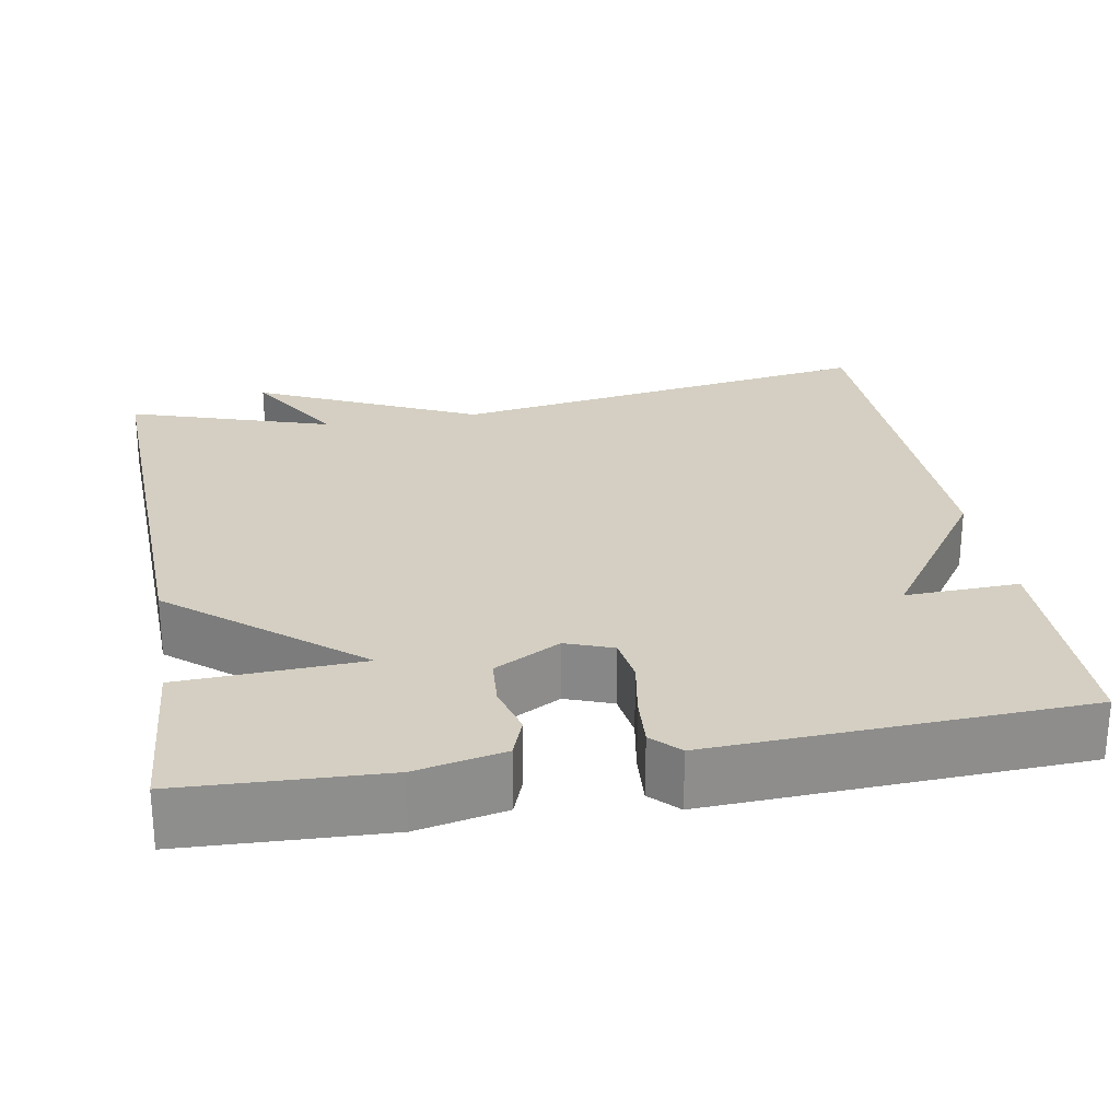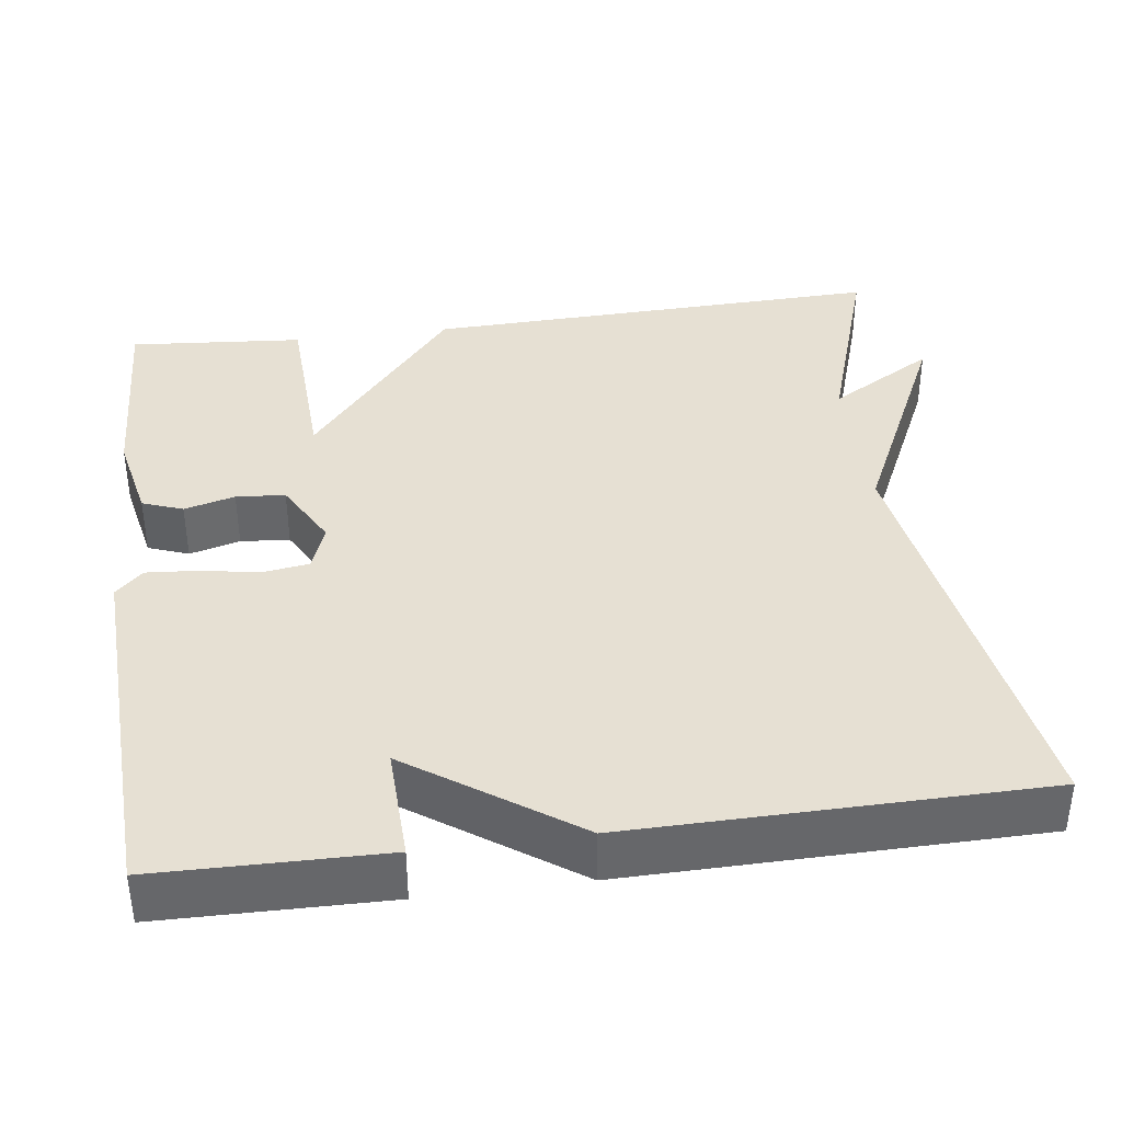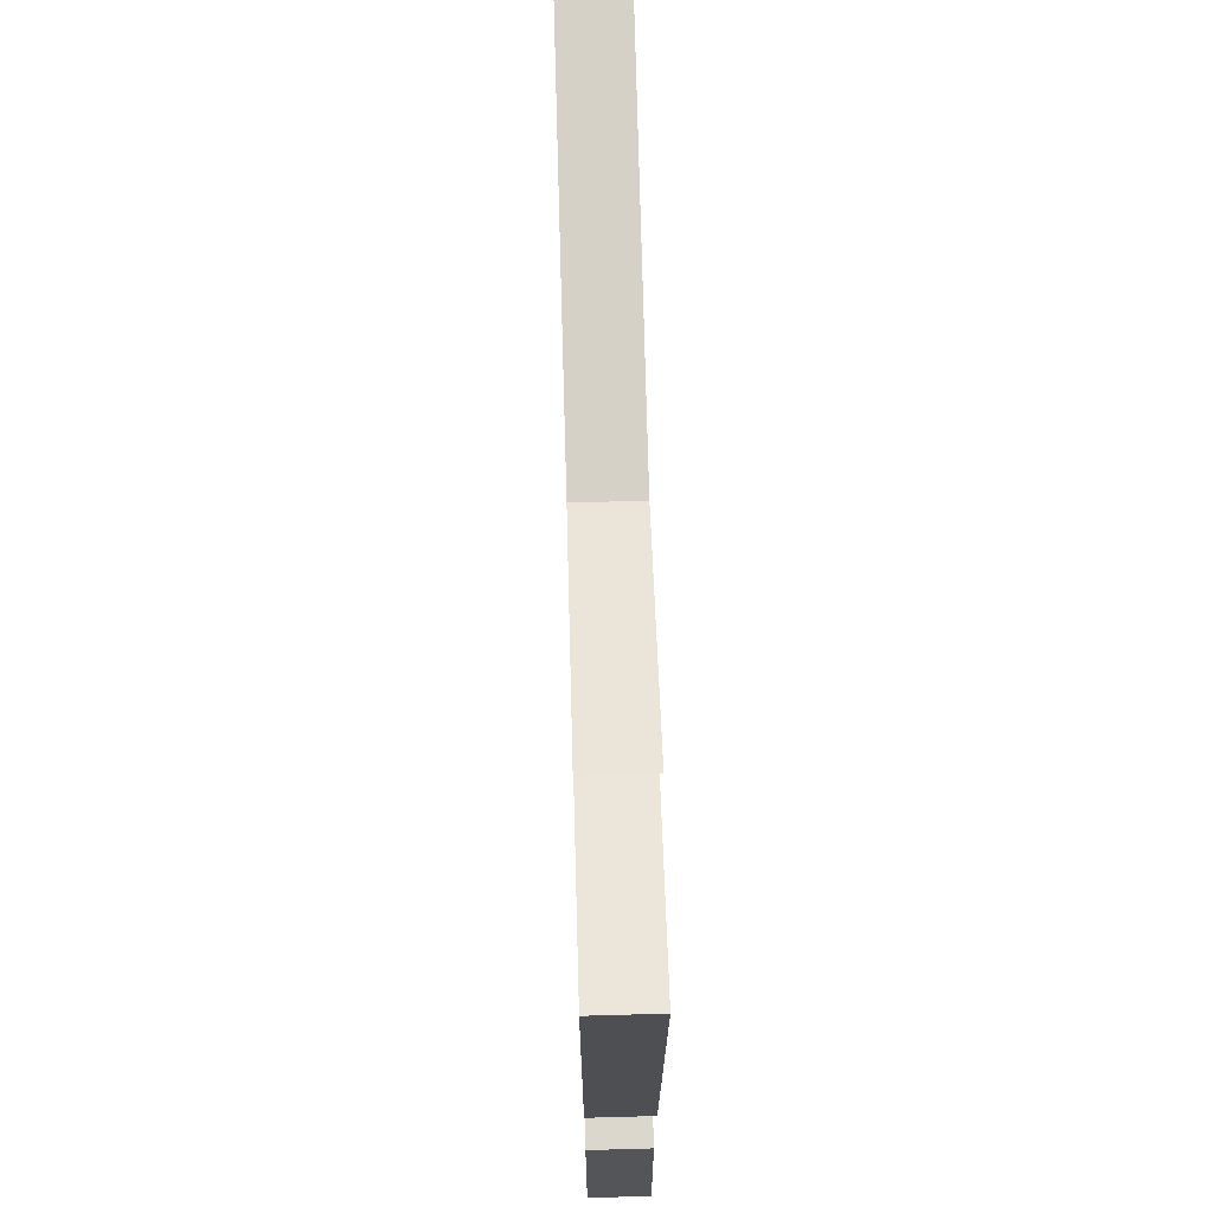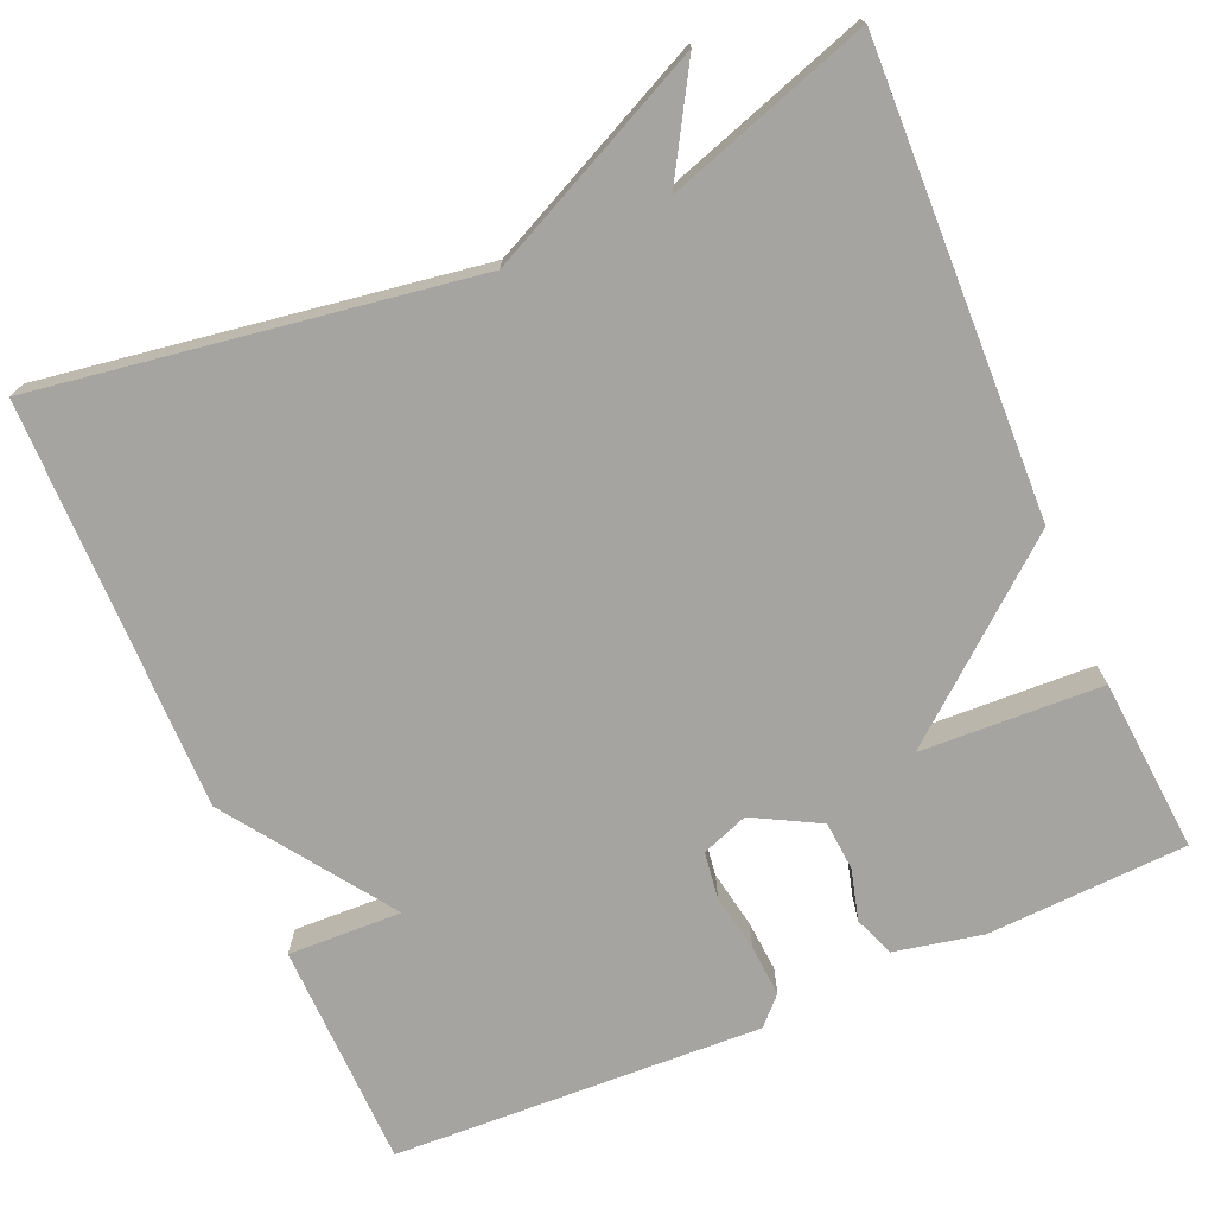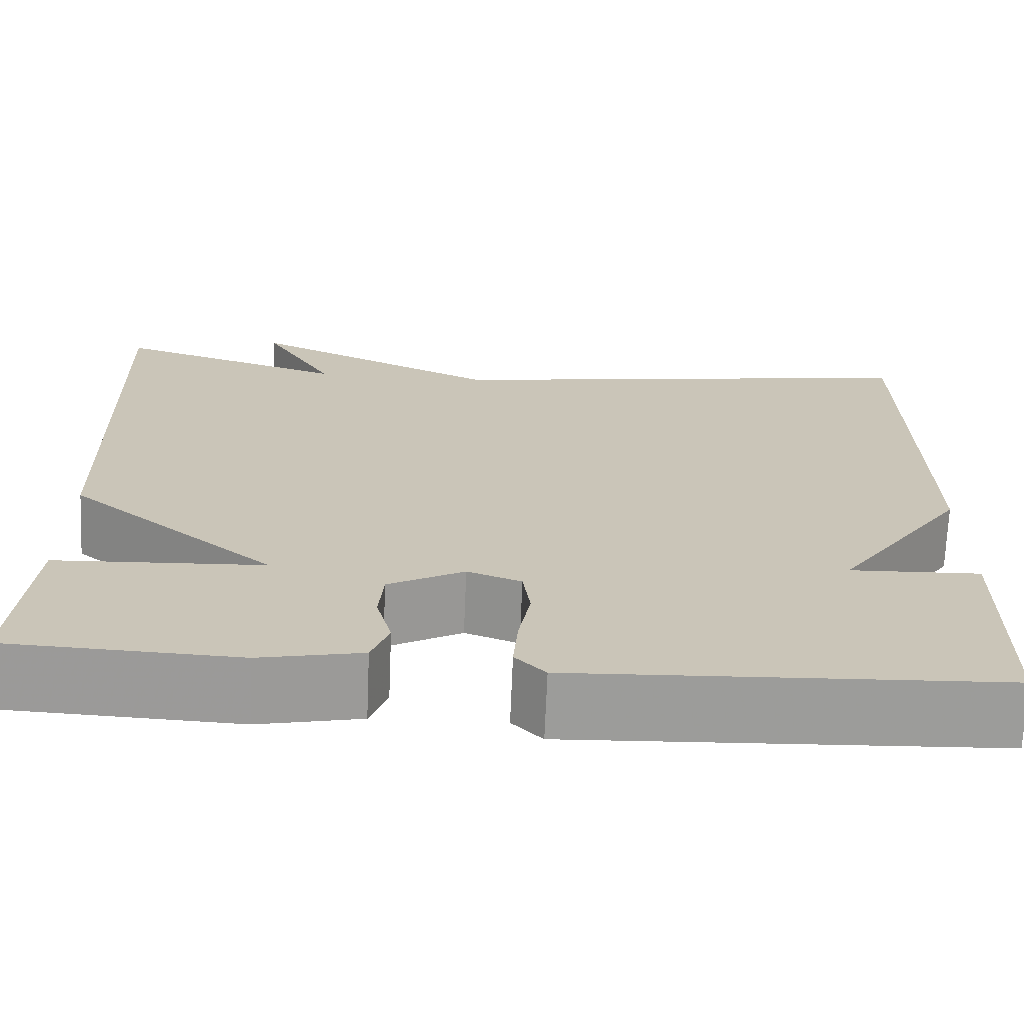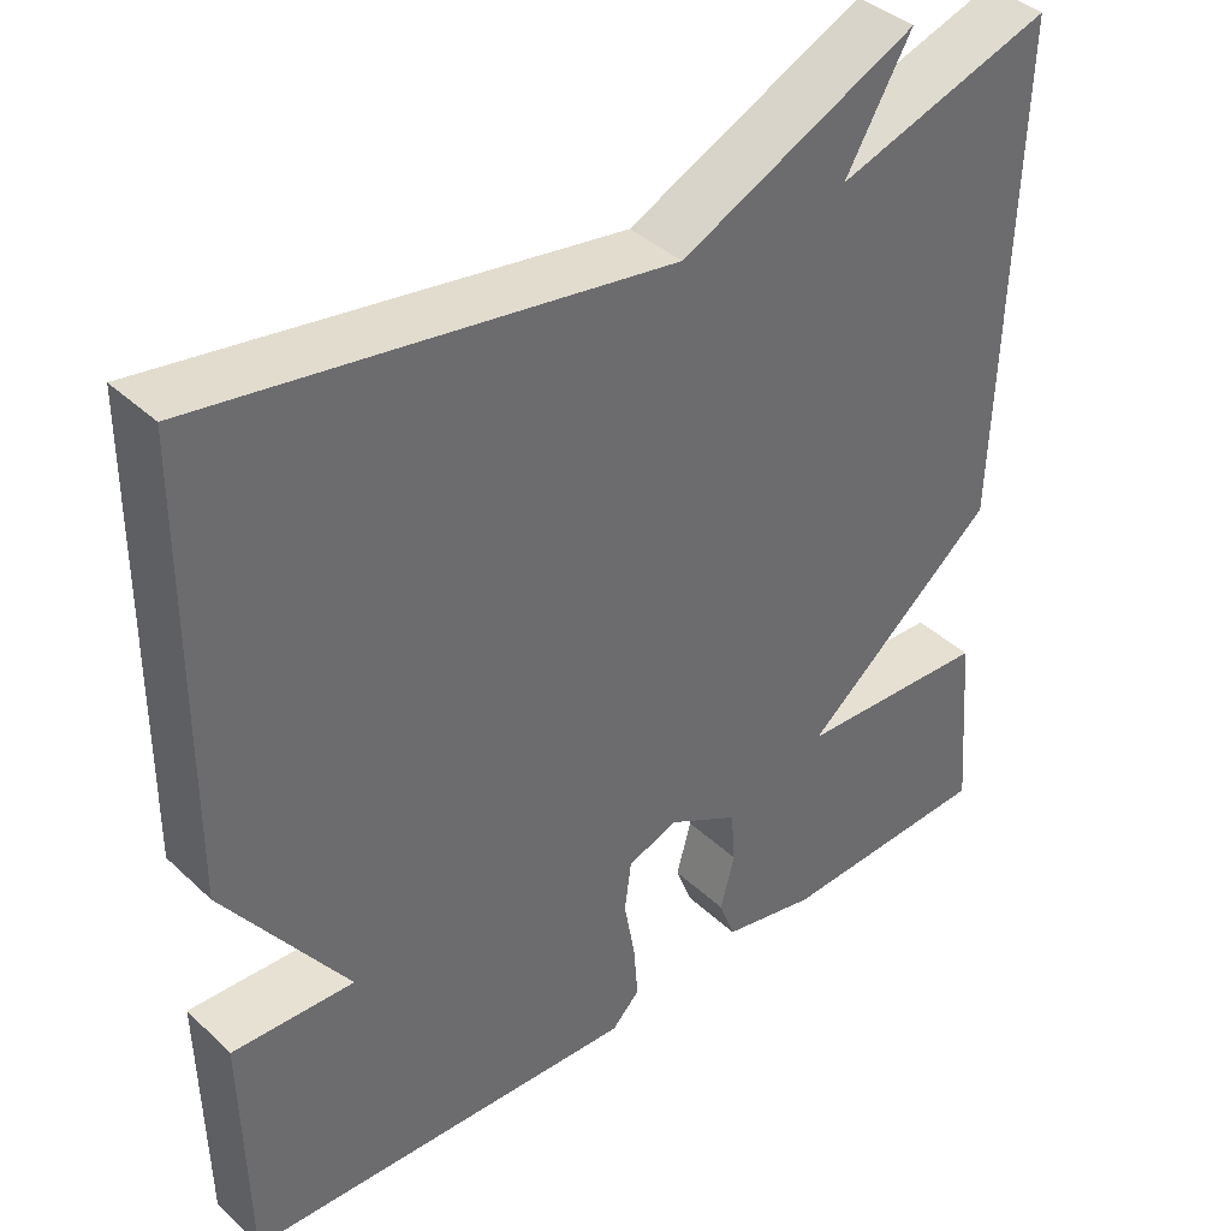
<metadata>
{"format":"obj","ext":"obj","renderer":"f3d","projection":"perspective","resolution":1024,"background":"white","views":[{"elev":25.6,"azim":169.8,"up":"+Y"},{"elev":38.3,"azim":-97.7,"up":"+Y"},{"elev":70.6,"azim":88.4,"up":"+Z"},{"elev":-73.2,"azim":23.3,"up":"+Y"},{"elev":-69.8,"azim":177.6,"up":"+Z"},{"elev":39.6,"azim":-41.1,"up":"+Z"}]}
</metadata>
<code>
v 0.5 0.07 0.5
v 0.482 0.07 -0.081
v 0.254 0.07 -0.271
v 0.482 0.07 -0.281
v 0.5 0.07 -0.5
v 0.248 0.07 -0.512
v 0.137 0.07 -0.489
v 0.118 0.07 -0.438
v 0.135 0.07 -0.374
v 0.13 0.07 -0.312
v 0.047 0.07 -0.267
v -0.012 0.07 -0.289
v -0.02 0.07 -0.348
v -0.007 0.07 -0.421
v -0.002 0.07 -0.486
v -0.035 0.07 -0.52
v -0.5 0.07 -0.5
v -0.505 0.07 -0.215
v -0.362 0.07 -0.22
v -0.505 0.07 -0.015
v -0.5 0.07 0.5
v 0.045 0.07 0.416
v 0.323 0.07 0.549
v 0.245 0.07 0.416
v 0.5 0 0.5
v 0.482 0 -0.081
v 0.254 0 -0.271
v 0.482 0 -0.281
v 0.5 0 -0.5
v 0.248 0 -0.512
v 0.137 0 -0.489
v 0.118 0 -0.438
v 0.135 0 -0.374
v 0.13 0 -0.312
v 0.047 0 -0.267
v -0.012 0 -0.289
v -0.02 0 -0.348
v -0.007 0 -0.421
v -0.002 0 -0.486
v -0.035 0 -0.52
v -0.5 0 -0.5
v -0.505 0 -0.215
v -0.362 0 -0.22
v -0.505 0 -0.015
v -0.5 0 0.5
v 0.045 0 0.416
v 0.323 0 0.549
v 0.245 0 0.416
f 22 23 24
f 19 20 21 22
f 19 22 24
f 17 18 19
f 16 17 19
f 15 16 19
f 14 15 19
f 13 14 19
f 12 13 19
f 24 1 2
f 19 24 2
f 12 19 2
f 11 12 2
f 7 8 9
f 6 7 9
f 5 6 9
f 4 5 9
f 3 4 9
f 3 9 10
f 2 3 10 11
f 48 47 46
f 46 45 44 43
f 48 46 43
f 43 42 41
f 43 41 40
f 43 40 39
f 43 39 38
f 43 38 37
f 43 37 36
f 26 25 48
f 26 48 43
f 26 43 36
f 26 36 35
f 33 32 31
f 33 31 30
f 33 30 29
f 33 29 28
f 33 28 27
f 34 33 27
f 35 34 27 26
f 1 25 26 2
f 2 26 27 3
f 3 27 28 4
f 4 28 29 5
f 5 29 30 6
f 6 30 31 7
f 7 31 32 8
f 8 32 33 9
f 9 33 34 10
f 10 34 35 11
f 11 35 36 12
f 12 36 37 13
f 13 37 38 14
f 14 38 39 15
f 15 39 40 16
f 16 40 41 17
f 17 41 42 18
f 18 42 43 19
f 19 43 44 20
f 20 44 45 21
f 21 45 46 22
f 22 46 47 23
f 23 47 48 24
f 24 48 25 1

</code>
